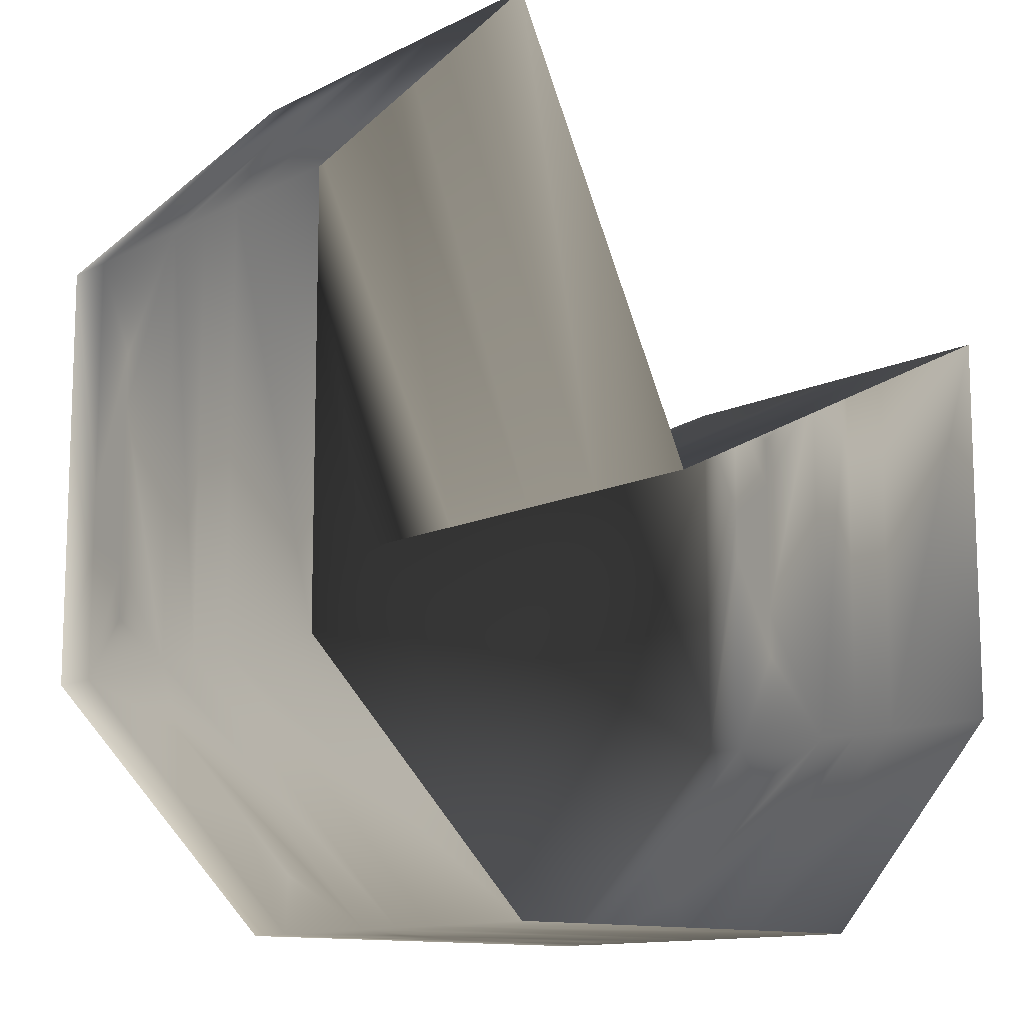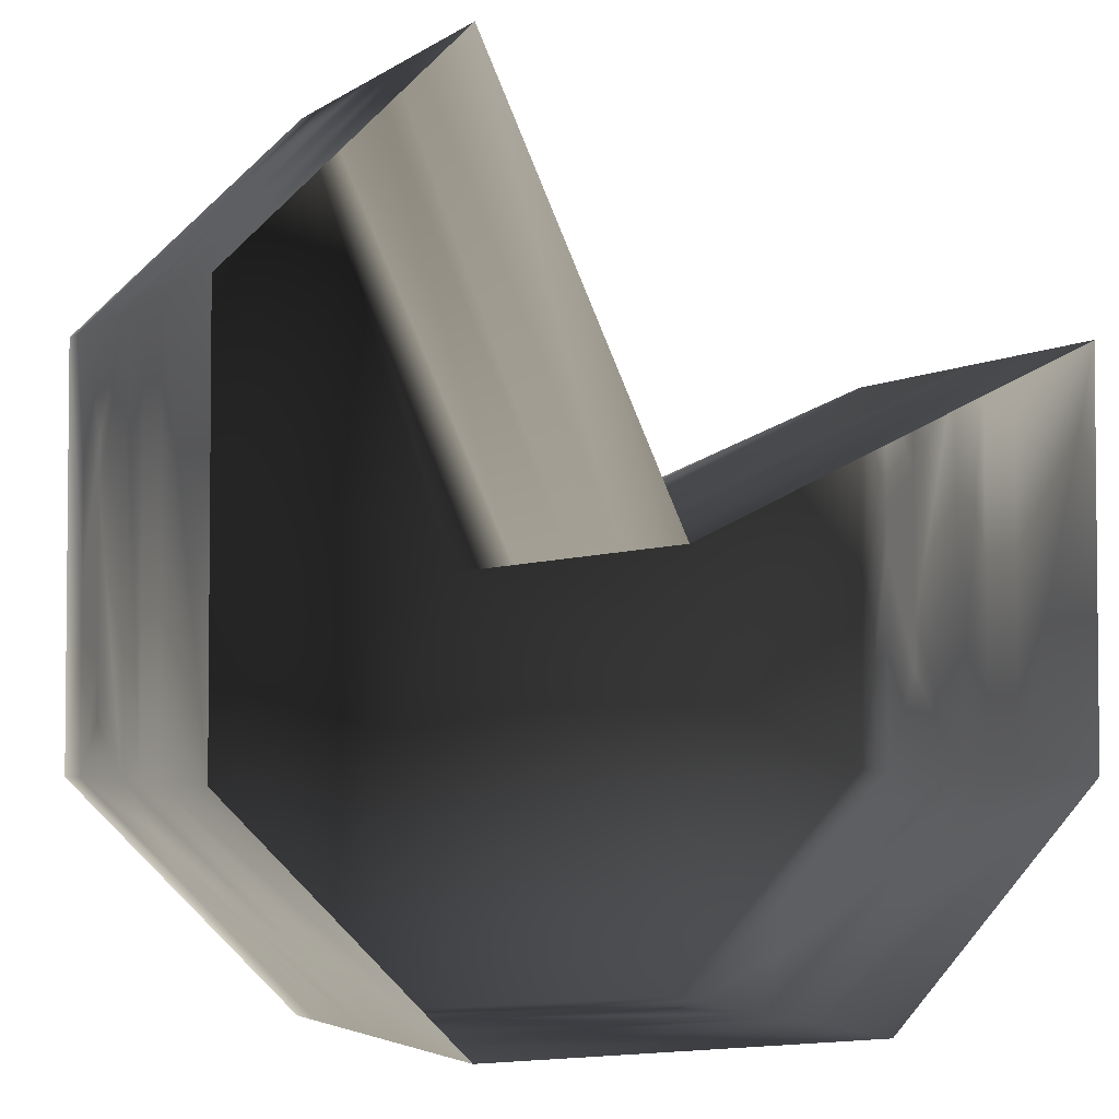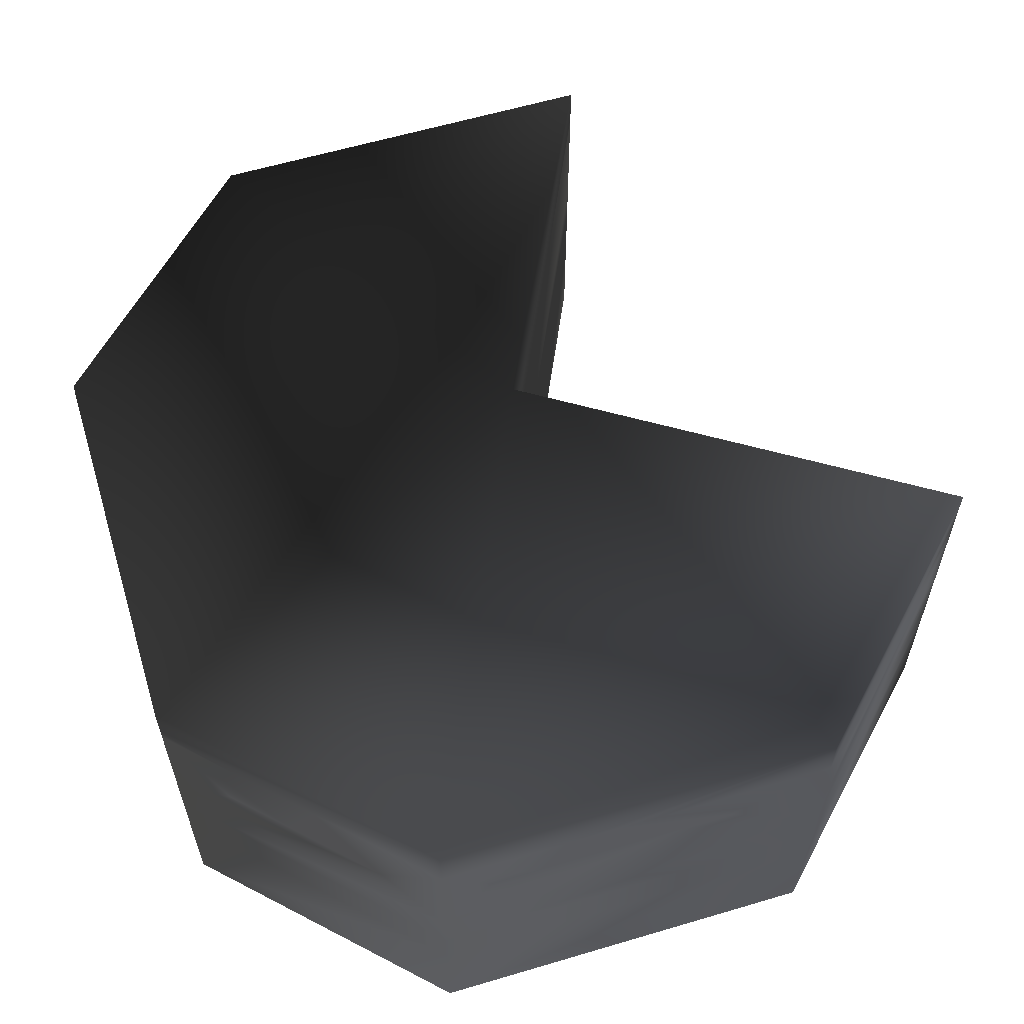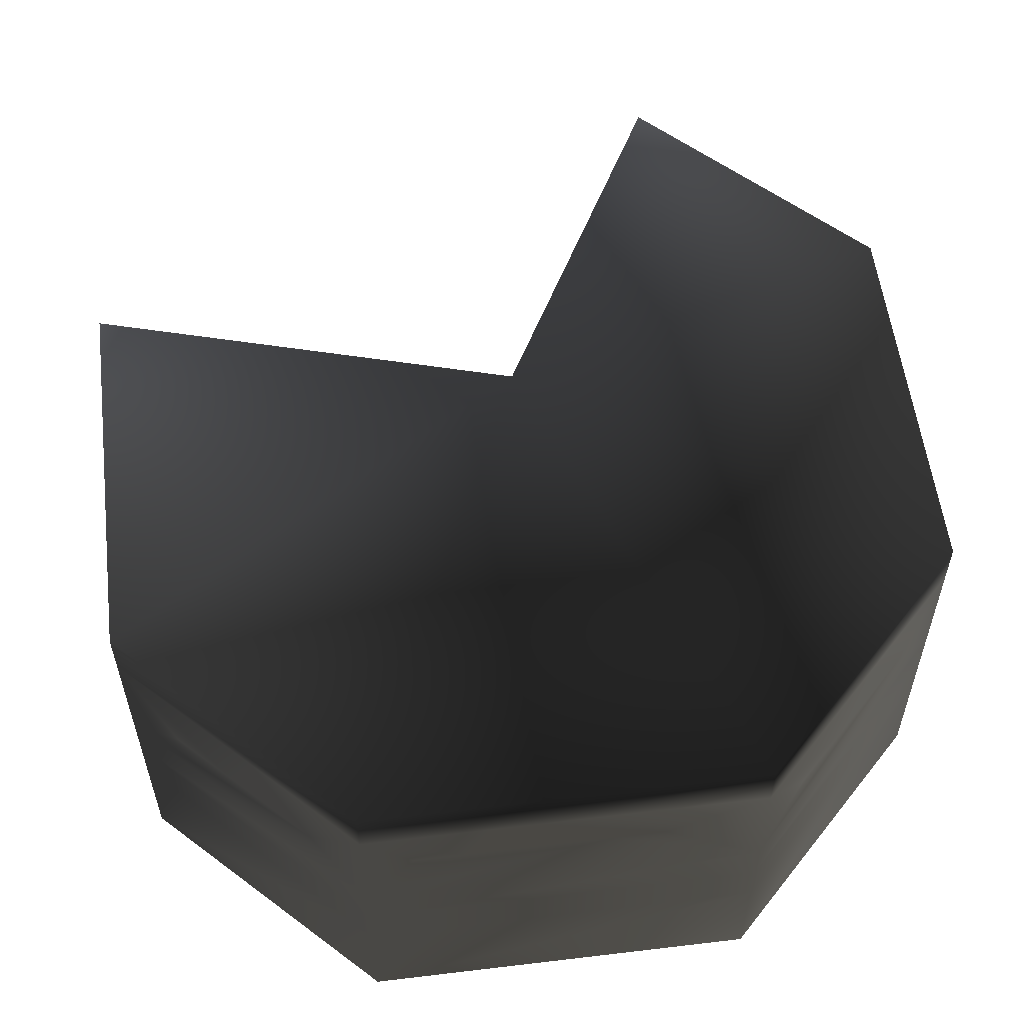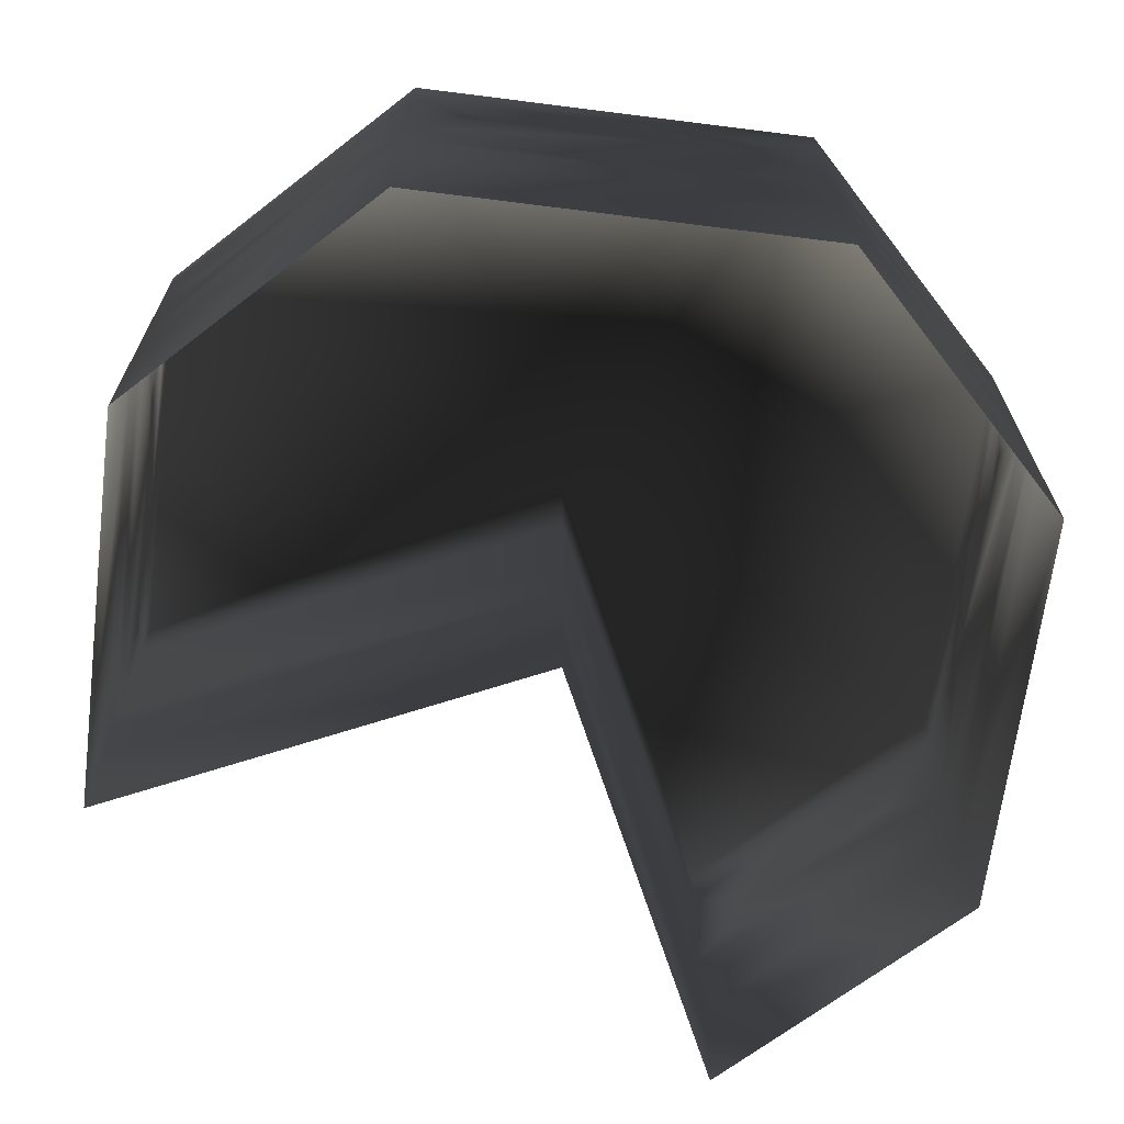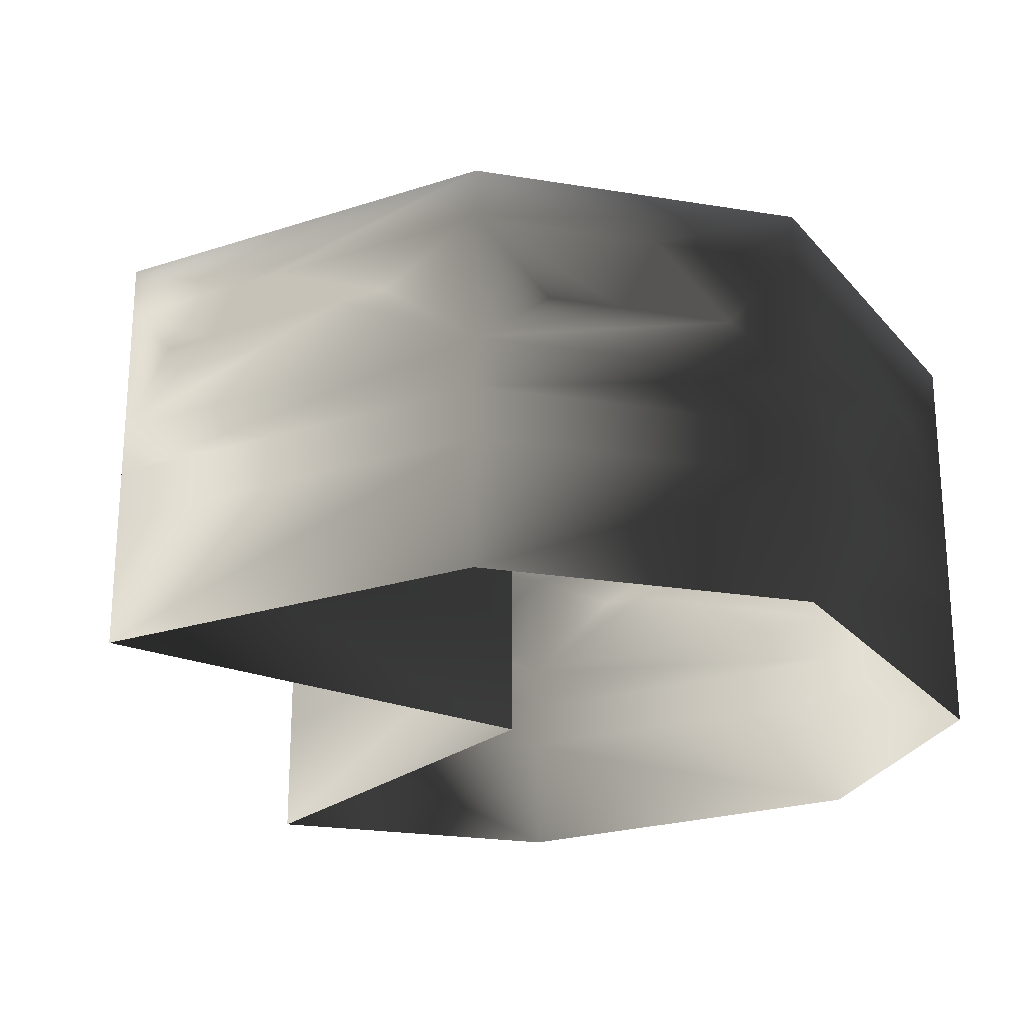
<metadata>
{"format":"obj","ext":"obj","renderer":"f3d","projection":"perspective","resolution":1024,"background":"white","views":[{"elev":-12.1,"azim":-40.2,"up":"+Z"},{"elev":-3.4,"azim":-26.1,"up":"+Z"},{"elev":60.3,"azim":-106.9,"up":"+Y"},{"elev":56.8,"azim":172.9,"up":"+Y"},{"elev":-67.4,"azim":172.8,"up":"+Y"},{"elev":-22.9,"azim":119.3,"up":"+Y"}]}
</metadata>
<code>
o 2535
v -17 16 -8
v -17 16 8
v 0 20 0
v -8 16 -17
v -8 14 -17
v -13 14 -12
v -17 14 -8
v -17 14 -3
v -17 14 -1
v -17 14 8
v -8 16 17
v -8 14 17
v 0 14 0
v 17 16 8
v 17 16 -8
v 8 16 -17
v 3 14 -17
v 1 14 -17
v -4 12 -17
v -8 9 -17
v -10 11 -15
v -12 11 -13
v -15 11 -10
v -17 9 -8
v -17 12 -6
v -17 12 -4
v -17 12 2
v -17 12 4
v -17 9 8
v -15 11 10
v -13 11 12
v -12 14 13
v -10 11 15
v -8 9 17
v 0 9 0
v 17 14 8
v 17 14 3
v 17 14 1
v 17 14 -8
v 12 14 -13
v 8 14 -17
v 4 12 -17
v -2 12 -17
v 8 9 -17
v 8 7 -17
v -8 7 -17
v 6 12 -17
v 17 12 6
v 17 12 4
v 17 12 -2
v 17 12 -4
v 17 9 -8
v 15 11 -10
v 13 11 -12
v 10 11 -15
v 17 9 8
v 0 7 0
v 17 7 8
v 17 7 -8
v -17 7 -8
v -17 7 8
v -8 5 -17
v -17 5 -8
v -17 5 8
v -8 7 17
v 17 5 -8
v 8 5 -17
v 8 0 -17
v -8 0 -17
v -17 0 -8
v -17 0 8
v -8 5 17
v 0 5 0
v 17 5 8
v -8 0 17
v 0 0 0
v 17 0 8
v 17 0 -8
f 1 2 3
f 1 3 4
f 1 4 5
f 1 5 6
f 1 6 7
f 1 7 8
f 1 8 2
f 2 8 9
f 2 9 10
f 2 10 11
f 2 11 3
f 3 11 12
f 3 12 13
f 3 13 14
f 3 14 15
f 3 15 16
f 3 16 4
f 4 16 17
f 4 17 18
f 4 18 5
f 5 18 19
f 5 19 20
f 5 20 21
f 5 21 22
f 5 22 6
f 6 22 23
f 6 23 7
f 7 23 24
f 7 24 25
f 7 25 26
f 7 26 8
f 8 26 9
f 9 26 27
f 9 27 28
f 9 28 10
f 10 28 29
f 10 29 30
f 10 30 31
f 10 31 32
f 10 32 11
f 11 32 12
f 12 32 33
f 12 33 34
f 12 34 13
f 13 34 35
f 13 35 36
f 13 36 14
f 14 36 37
f 14 37 15
f 15 37 38
f 15 38 39
f 15 39 16
f 16 39 40
f 16 40 41
f 16 41 17
f 17 41 42
f 17 42 18
f 18 42 43
f 18 43 19
f 19 43 20
f 20 43 44
f 20 44 45
f 20 45 46
f 20 46 24
f 20 24 23
f 20 23 22
f 20 22 21
f 41 47 42
f 42 47 44
f 42 44 43
f 36 48 49
f 36 49 37
f 37 49 38
f 38 49 50
f 38 50 51
f 38 51 39
f 39 51 52
f 39 52 53
f 39 53 54
f 39 54 40
f 40 54 55
f 40 55 41
f 41 55 44
f 41 44 47
f 56 52 50
f 56 50 49
f 56 49 48
f 56 48 36
f 56 36 35
f 56 35 57
f 56 57 58
f 56 58 52
f 52 58 59
f 52 59 44
f 52 44 55
f 52 55 54
f 52 54 53
f 50 52 51
f 24 29 27
f 24 27 26
f 24 26 25
f 29 34 33
f 29 33 31
f 29 31 30
f 27 29 28
f 31 33 32
f 60 61 29
f 60 29 24
f 60 24 46
f 60 46 62
f 60 62 63
f 60 63 61
f 61 63 64
f 61 64 65
f 61 65 34
f 61 34 29
f 59 45 44
f 45 59 66
f 45 66 67
f 45 67 46
f 46 67 62
f 62 67 68
f 62 68 69
f 62 69 63
f 63 69 70
f 63 70 64
f 64 70 71
f 64 71 72
f 64 72 65
f 65 72 57
f 65 57 35
f 65 35 34
f 73 74 58
f 73 58 57
f 73 57 72
f 73 72 75
f 73 75 76
f 73 76 74
f 74 76 77
f 74 77 66
f 74 66 59
f 74 59 58
f 71 75 72
f 77 78 66
f 66 78 67
f 67 78 68

</code>
